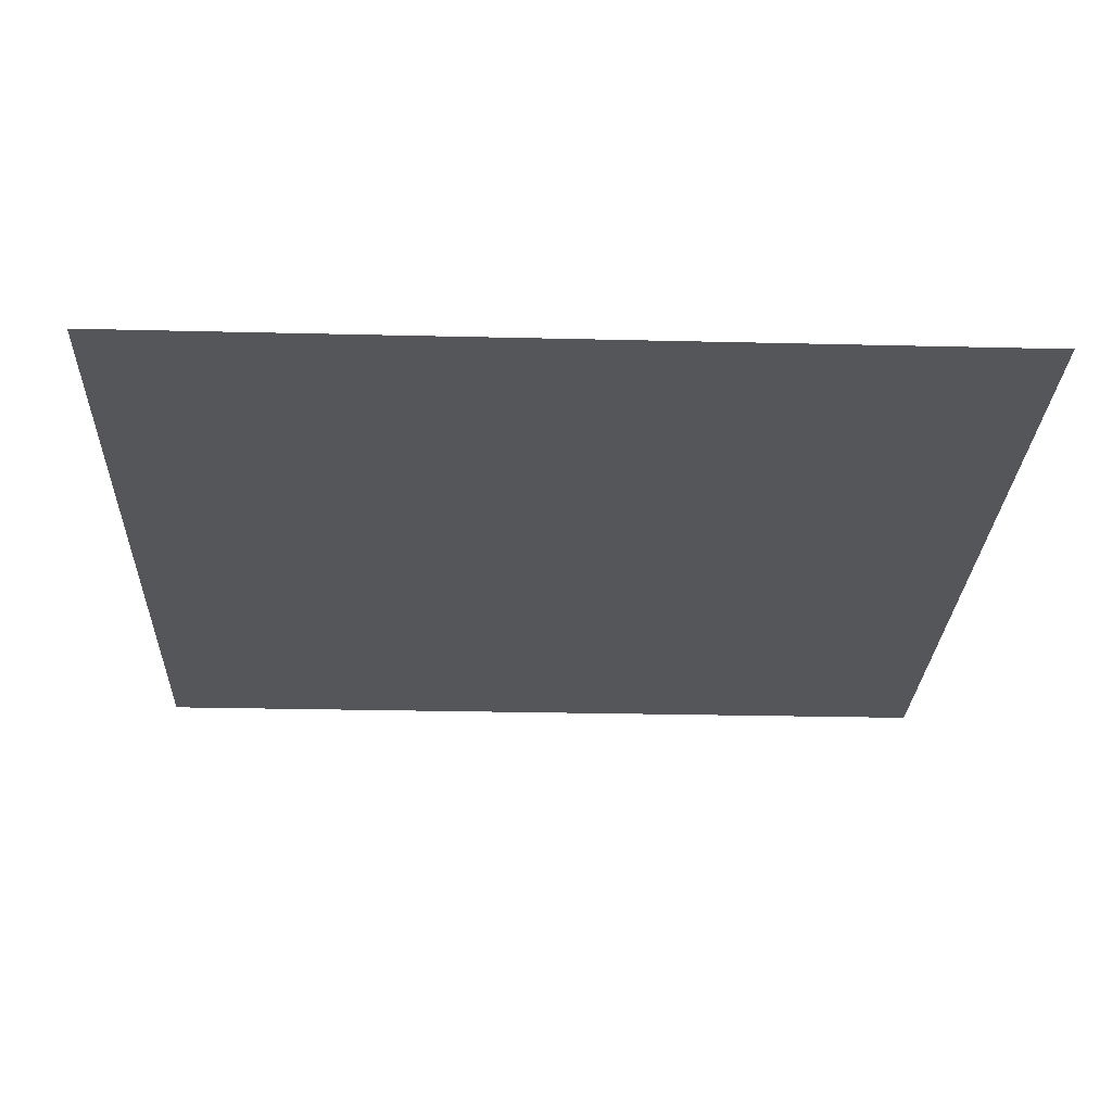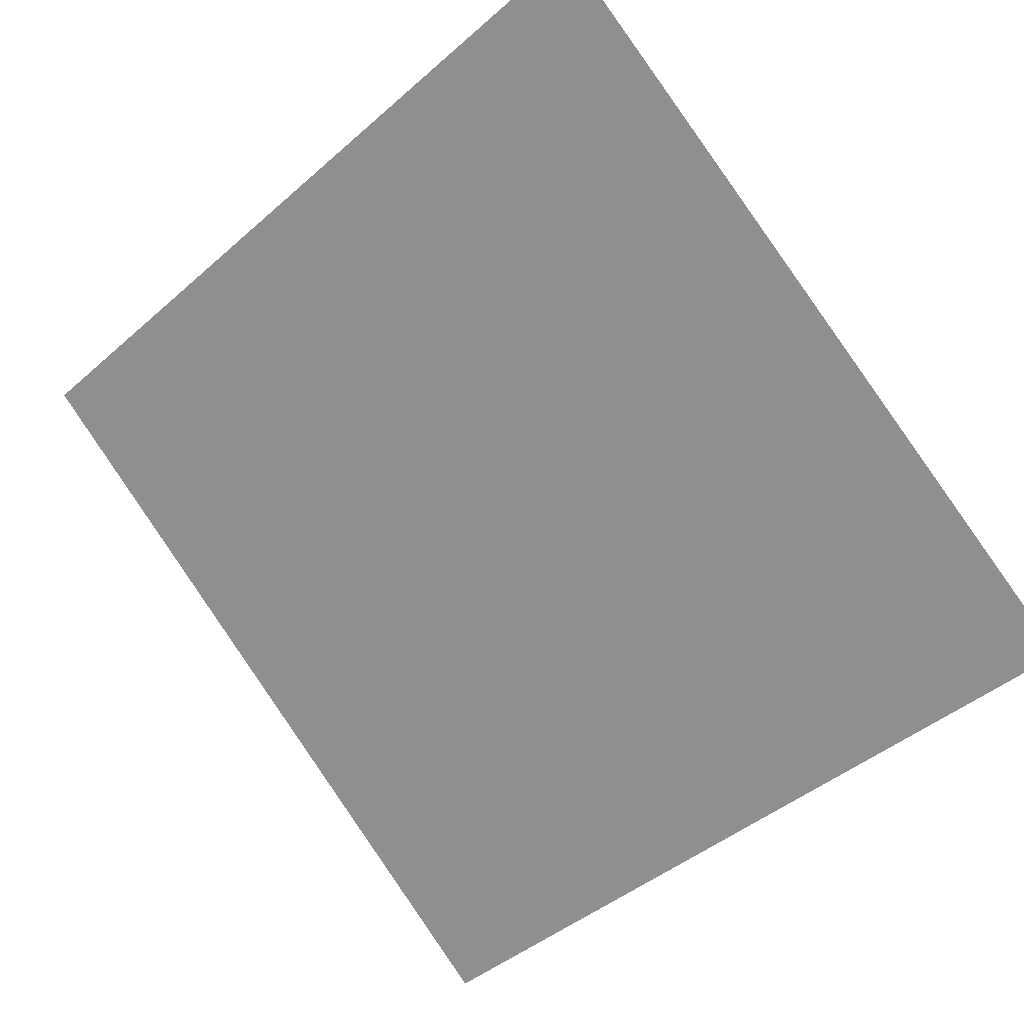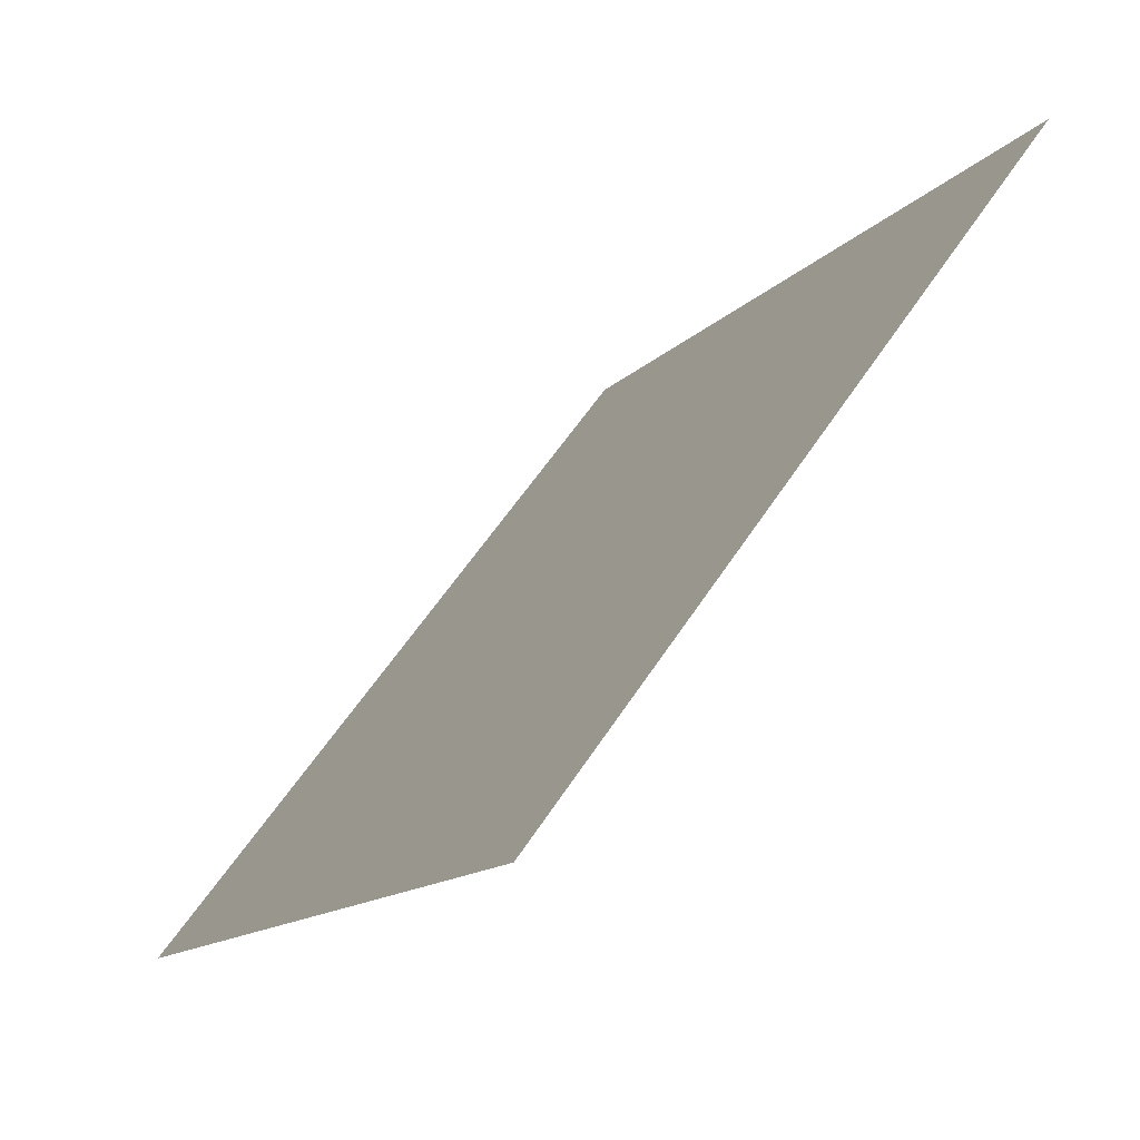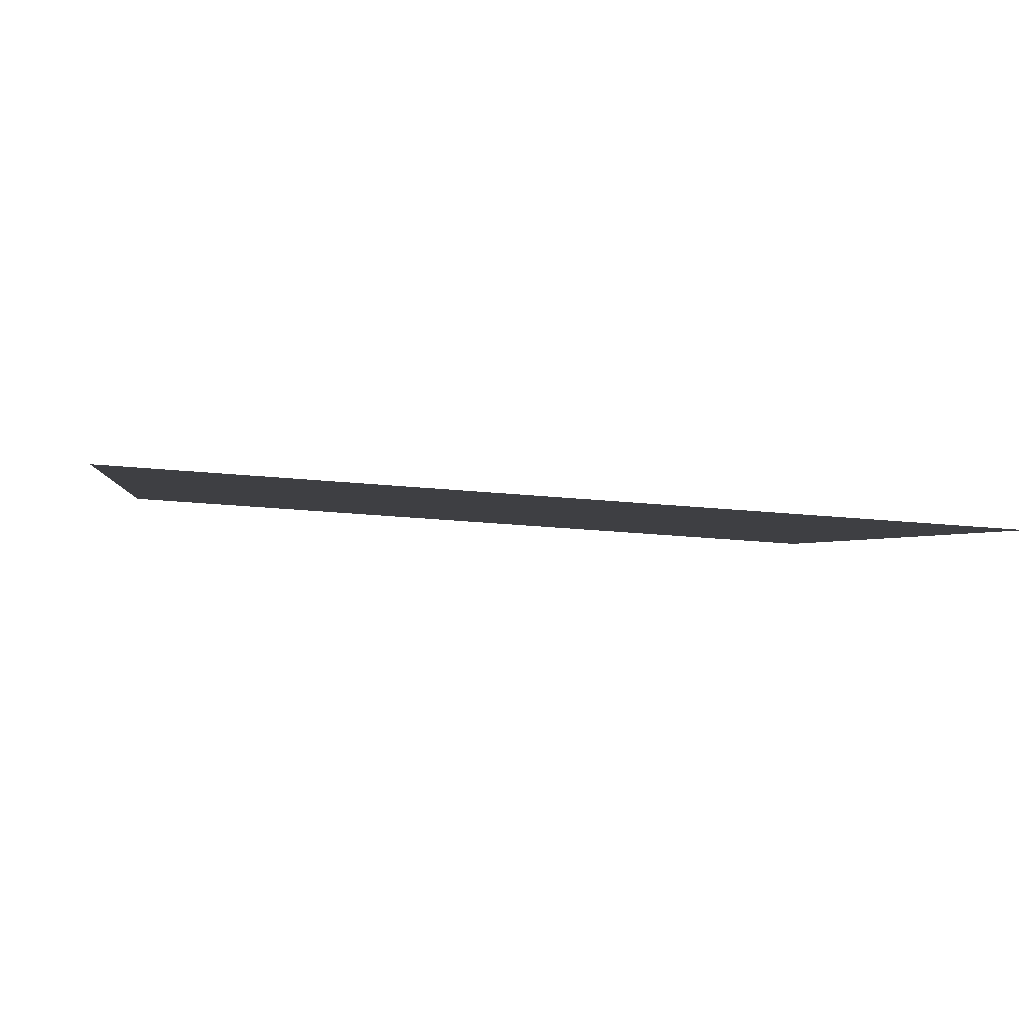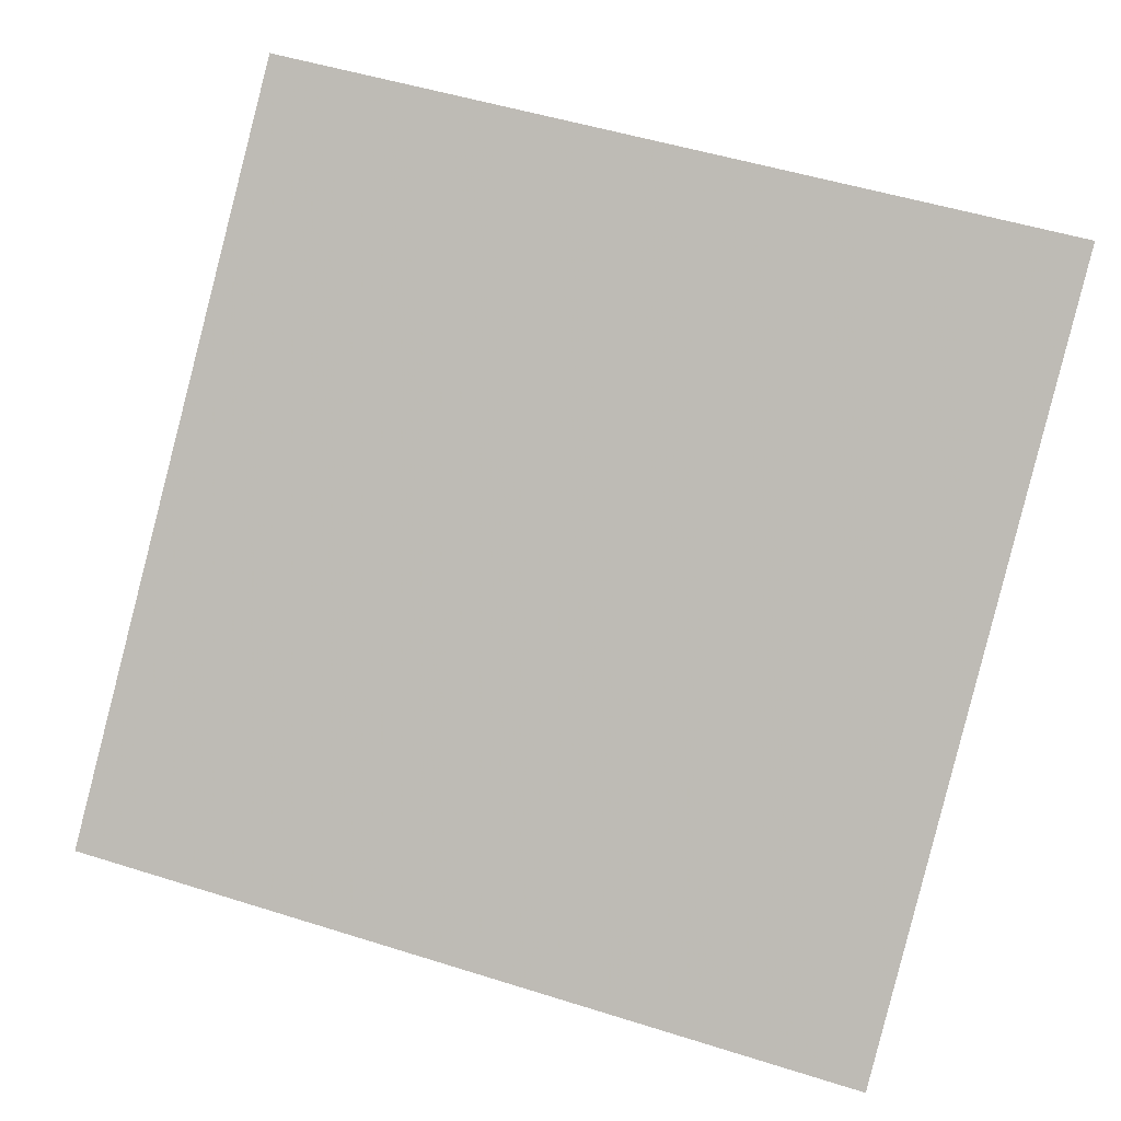
<metadata>
{"format":"obj","ext":"obj","renderer":"f3d","projection":"perspective","resolution":1024,"background":"white","views":[{"elev":11.3,"azim":-1.4,"up":"+Y"},{"elev":-45.5,"azim":46.3,"up":"+Y"},{"elev":-14.5,"azim":62.3,"up":"+Z"},{"elev":-38.8,"azim":172.5,"up":"+Y"},{"elev":55.8,"azim":-160.7,"up":"+Y"}]}
</metadata>
<code>
v -0.03218 0.8024 0.5285
v -0.03874 0.8026 0.5285
v -0.03862 0.8065 0.5338
v -0.03206 0.8064 0.5337
f 4 3 2 1

</code>
